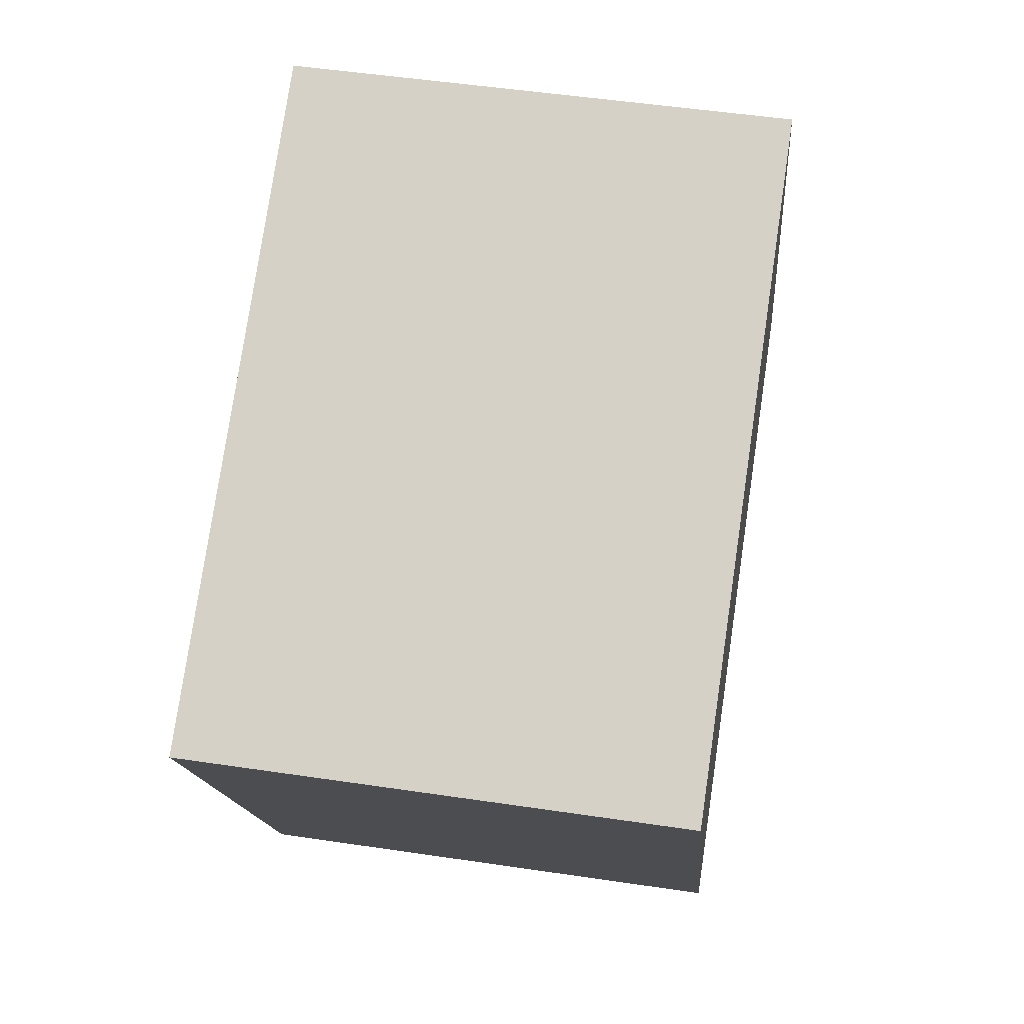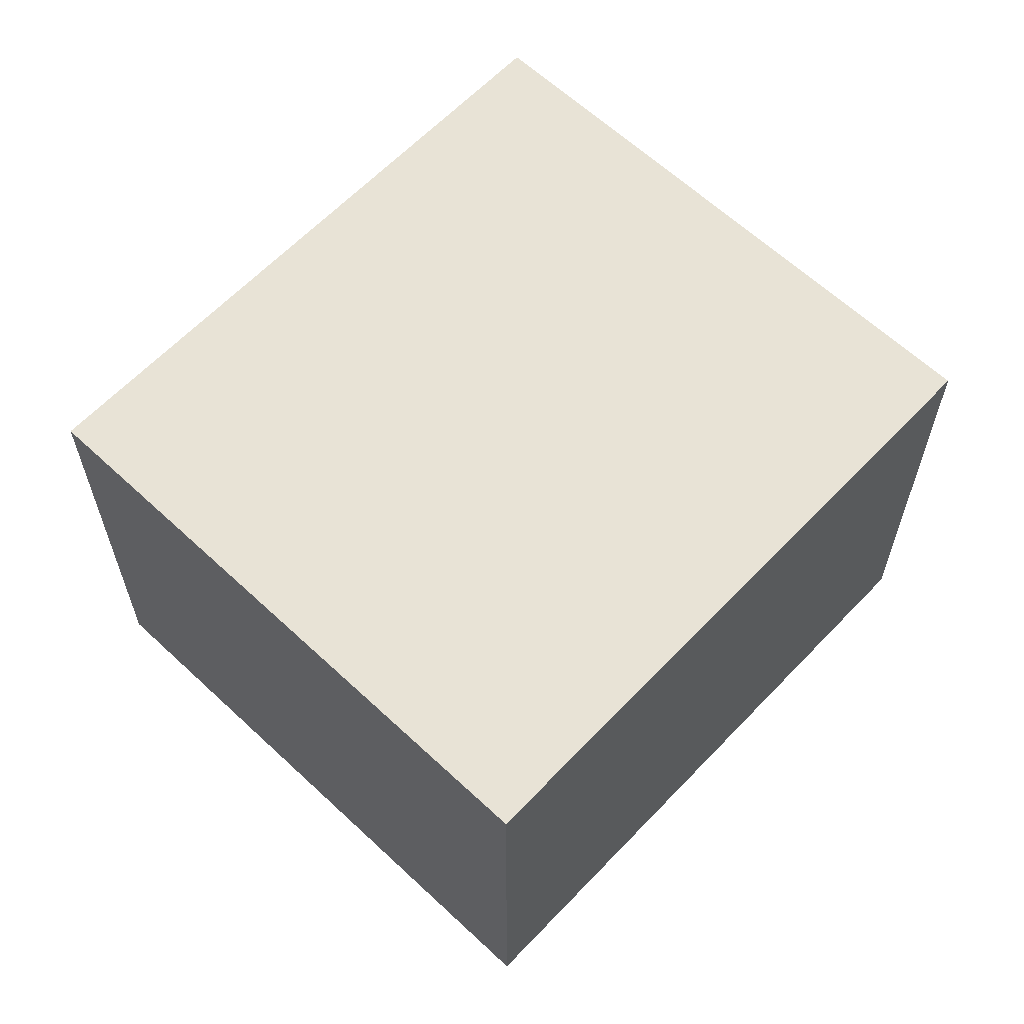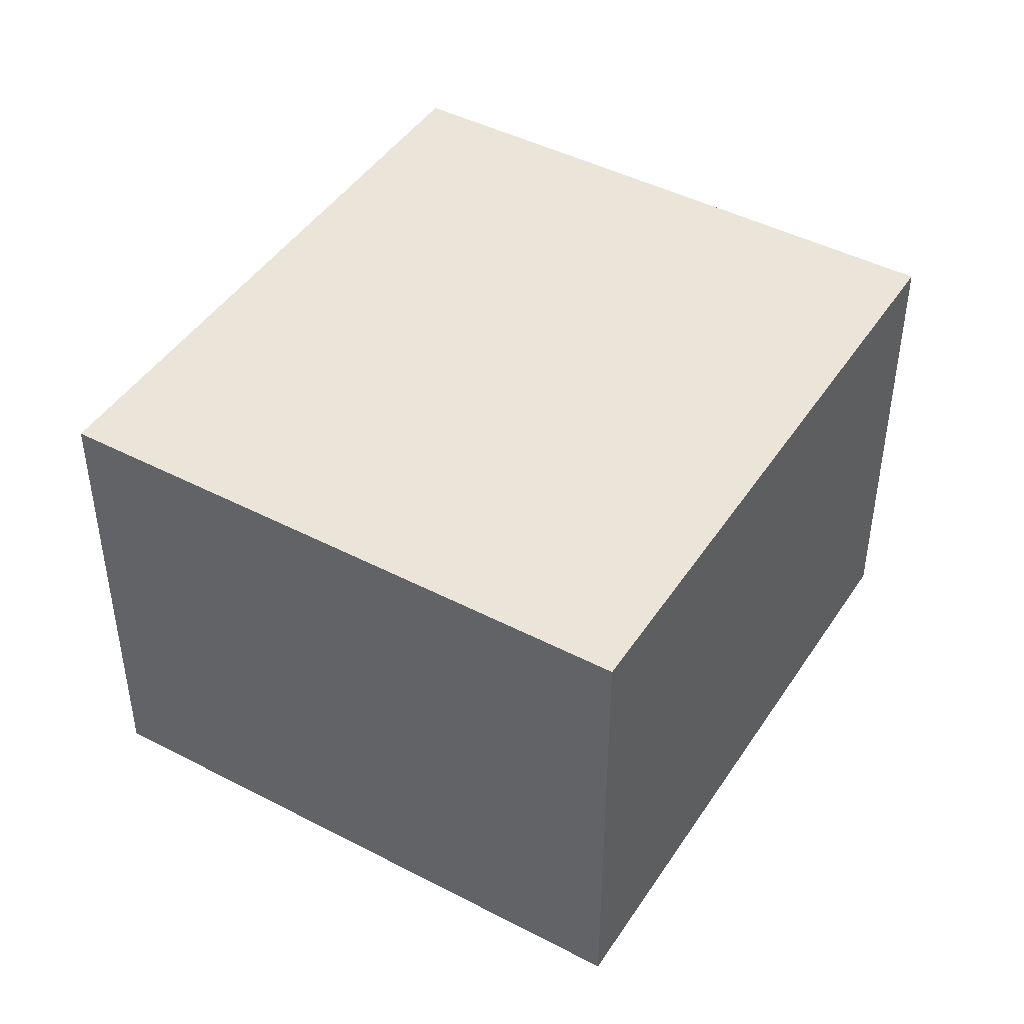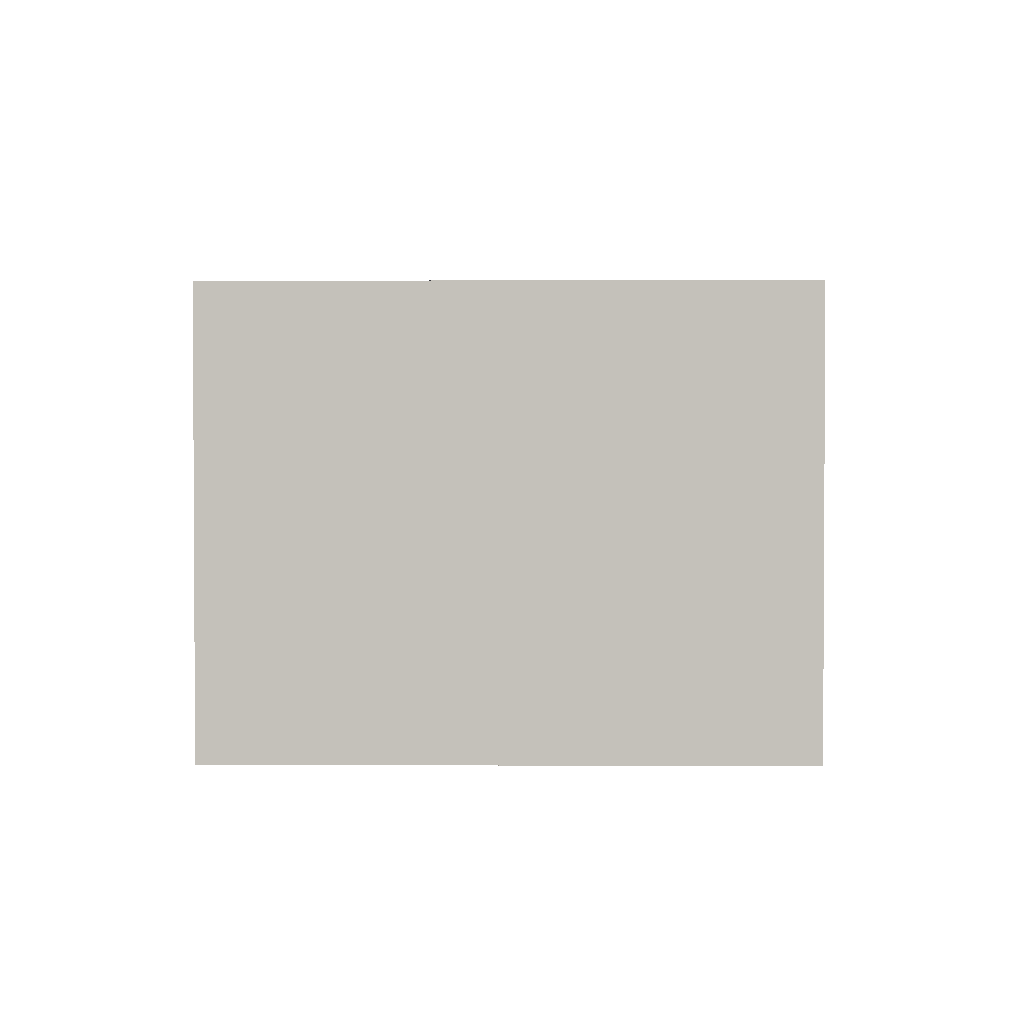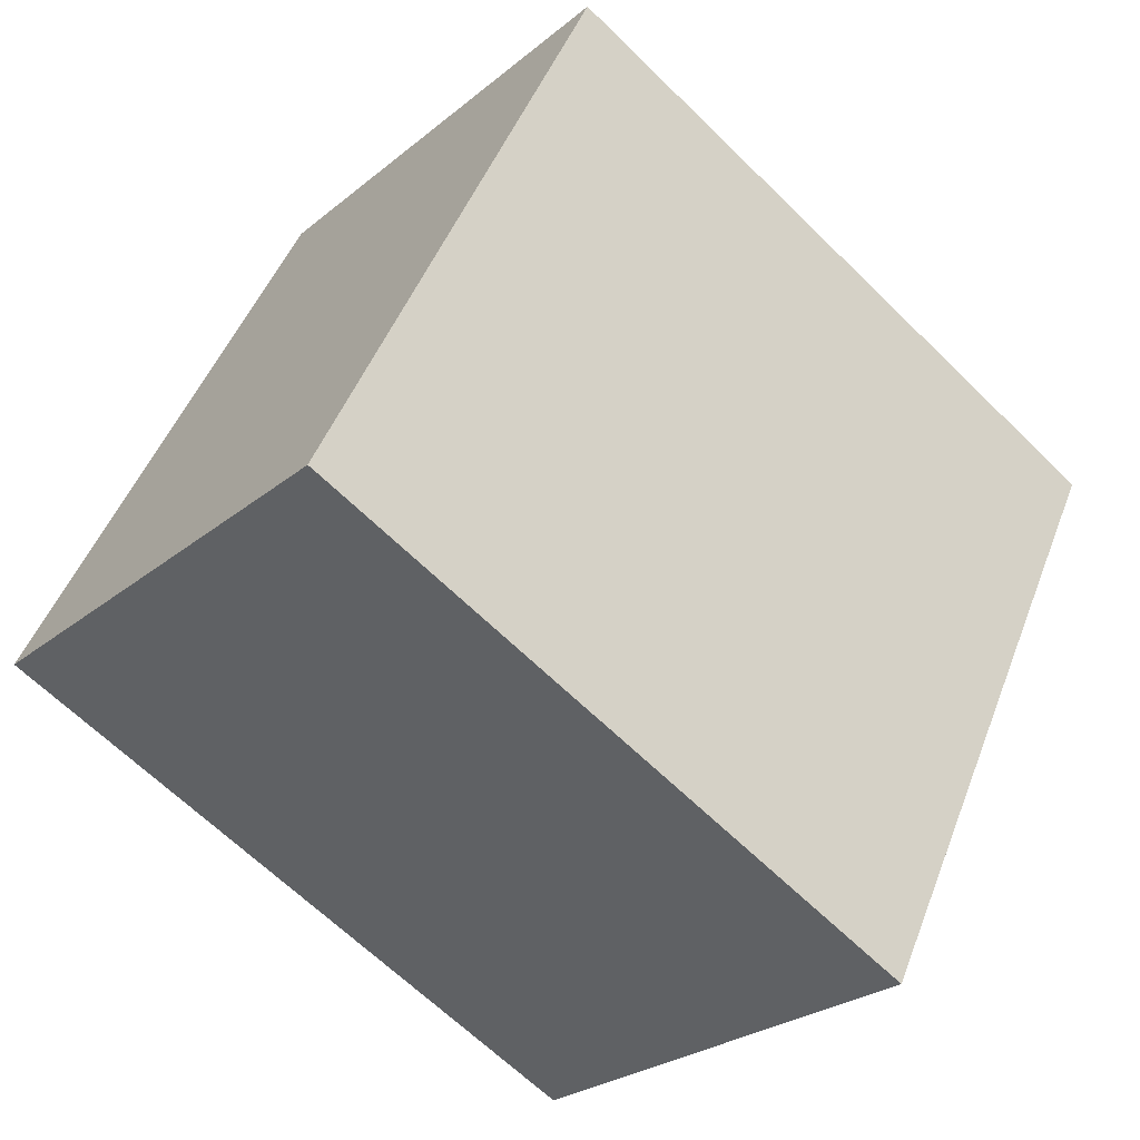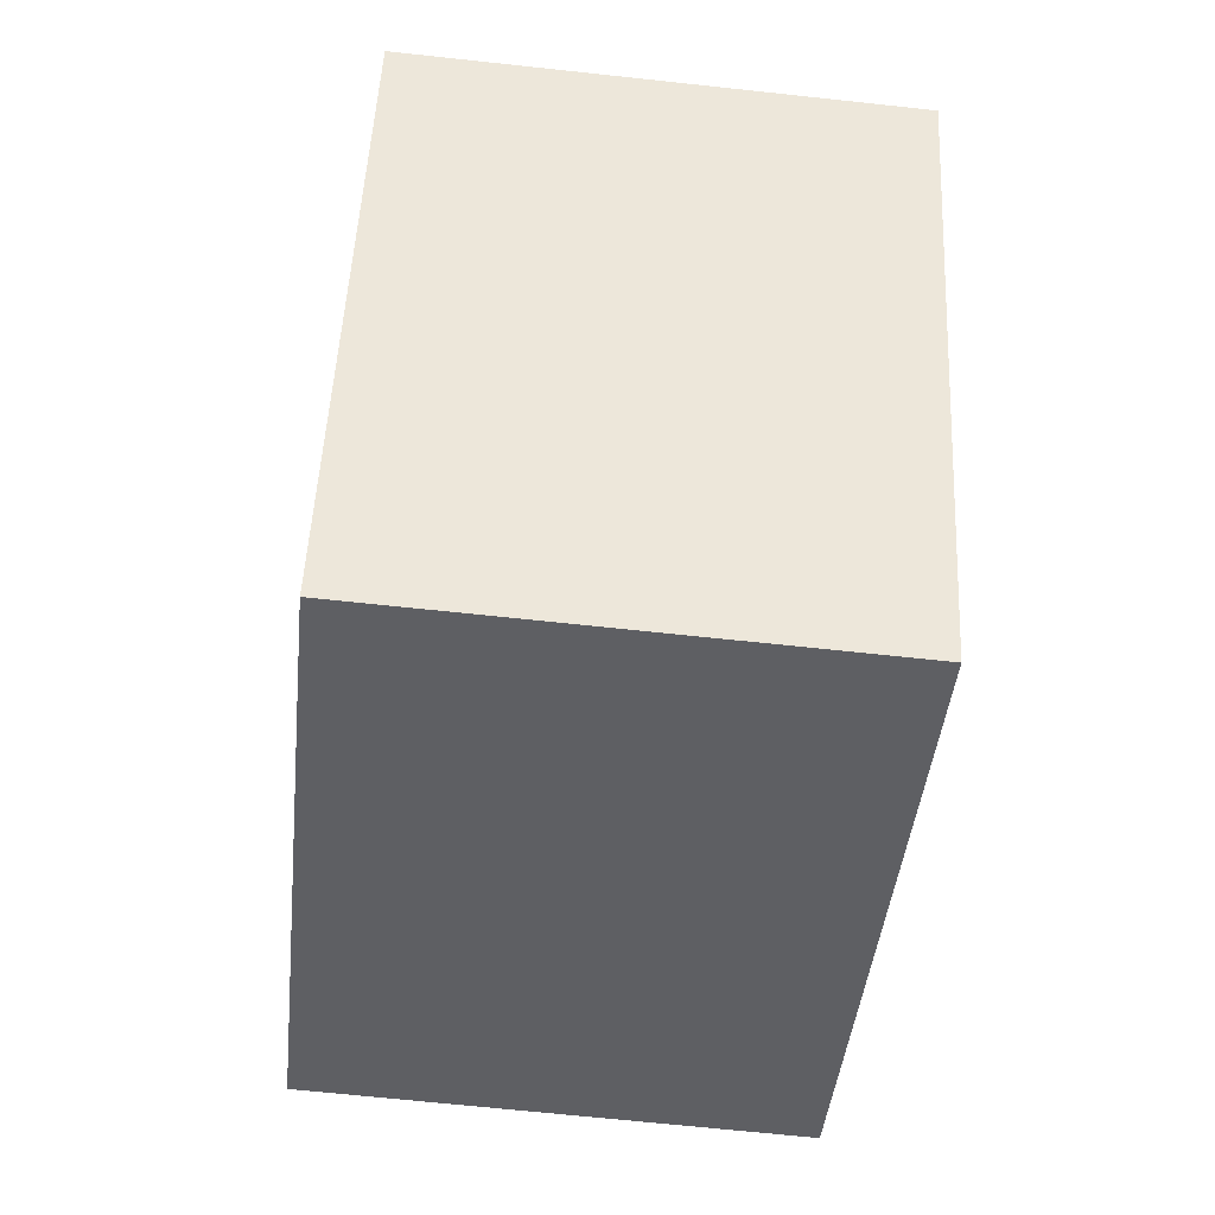
<metadata>
{"format":"obj","ext":"obj","renderer":"f3d","projection":"perspective","resolution":1024,"background":"white","views":[{"elev":50.4,"azim":-80.7,"up":"+Z"},{"elev":62.5,"azim":107.4,"up":"+Y"},{"elev":44.9,"azim":95.1,"up":"+Y"},{"elev":2.0,"azim":-115.5,"up":"+Y"},{"elev":-25.7,"azim":142.2,"up":"+Z"},{"elev":-66.9,"azim":-96.2,"up":"+Z"}]}
</metadata>
<code>
v  0 3.507 2.147e-16
v  6.426 3.507 -1.926
v  2 3.507 -4.091
v  4.426 3.507 2.165
v  2 2.505e-16 -4.091
v  0 0 0
v  4.426 -1.326e-16 2.165
v  6.426 1.179e-16 -1.926
g defaultobject
f 1 2 3
f 2 1 4
f 5 1 3
f 1 5 6
f 6 4 1
f 4 6 7
f 7 2 4
f 2 7 8
f 8 3 2
f 3 8 5
f 8 6 5
f 6 8 7

</code>
